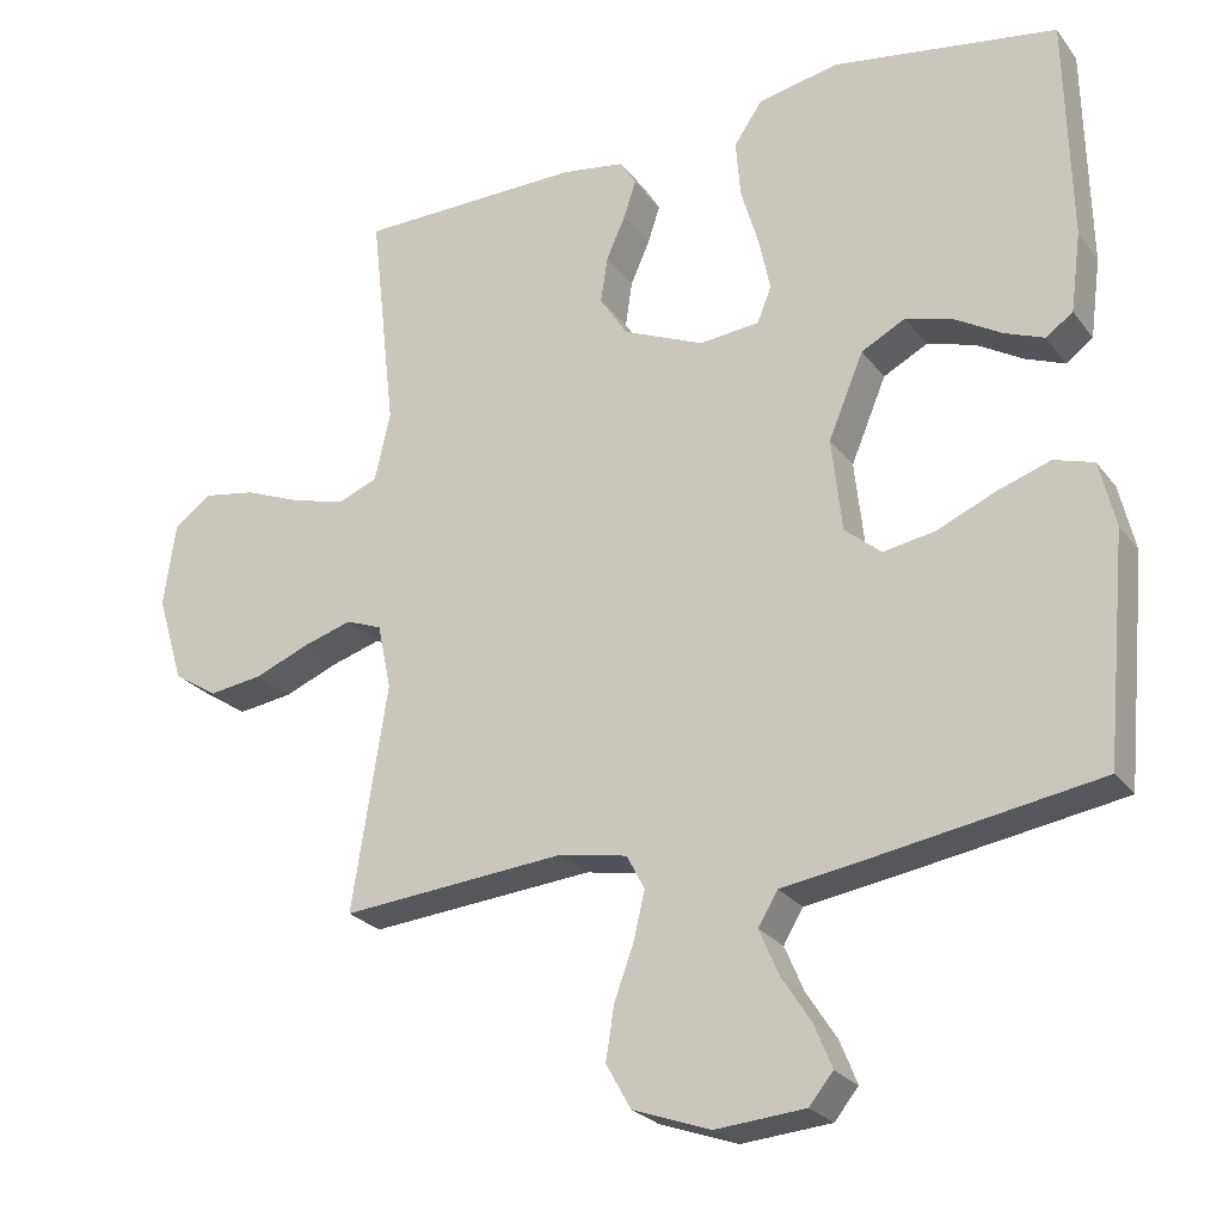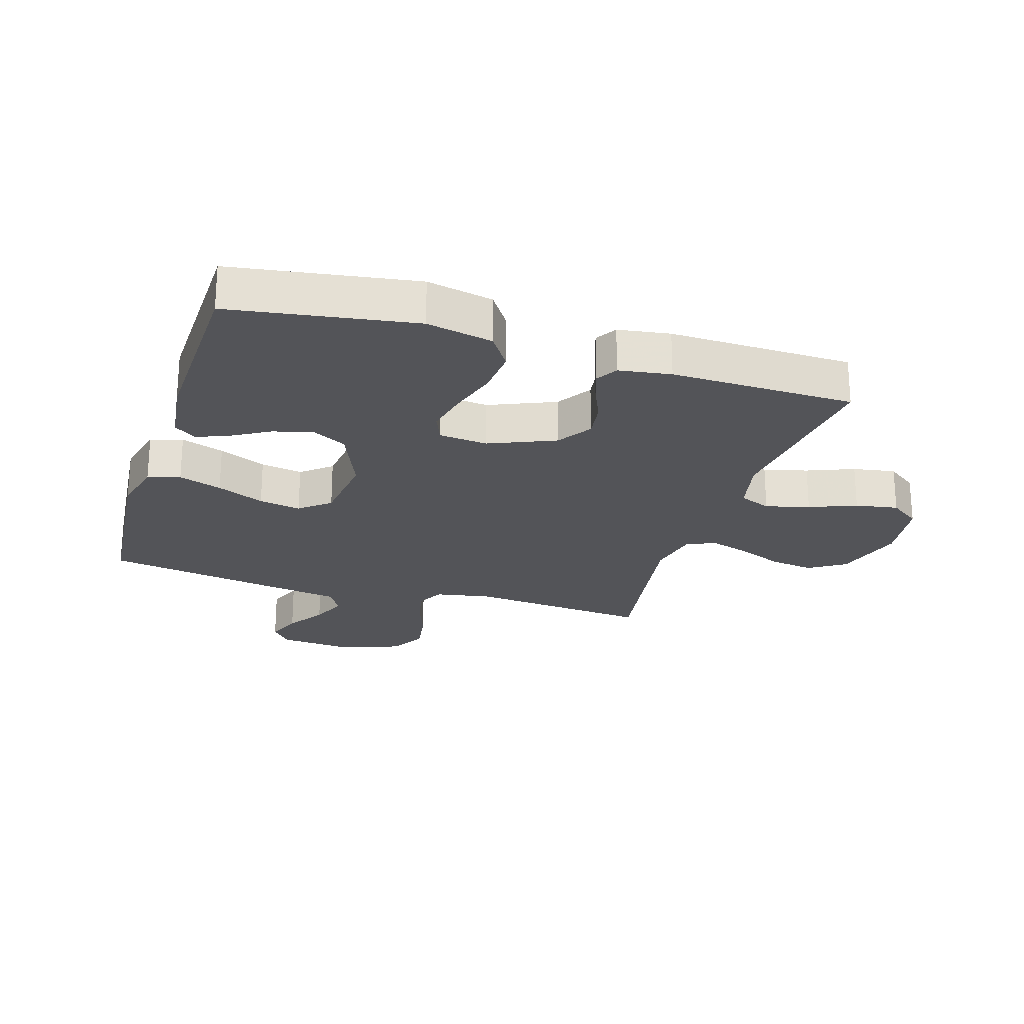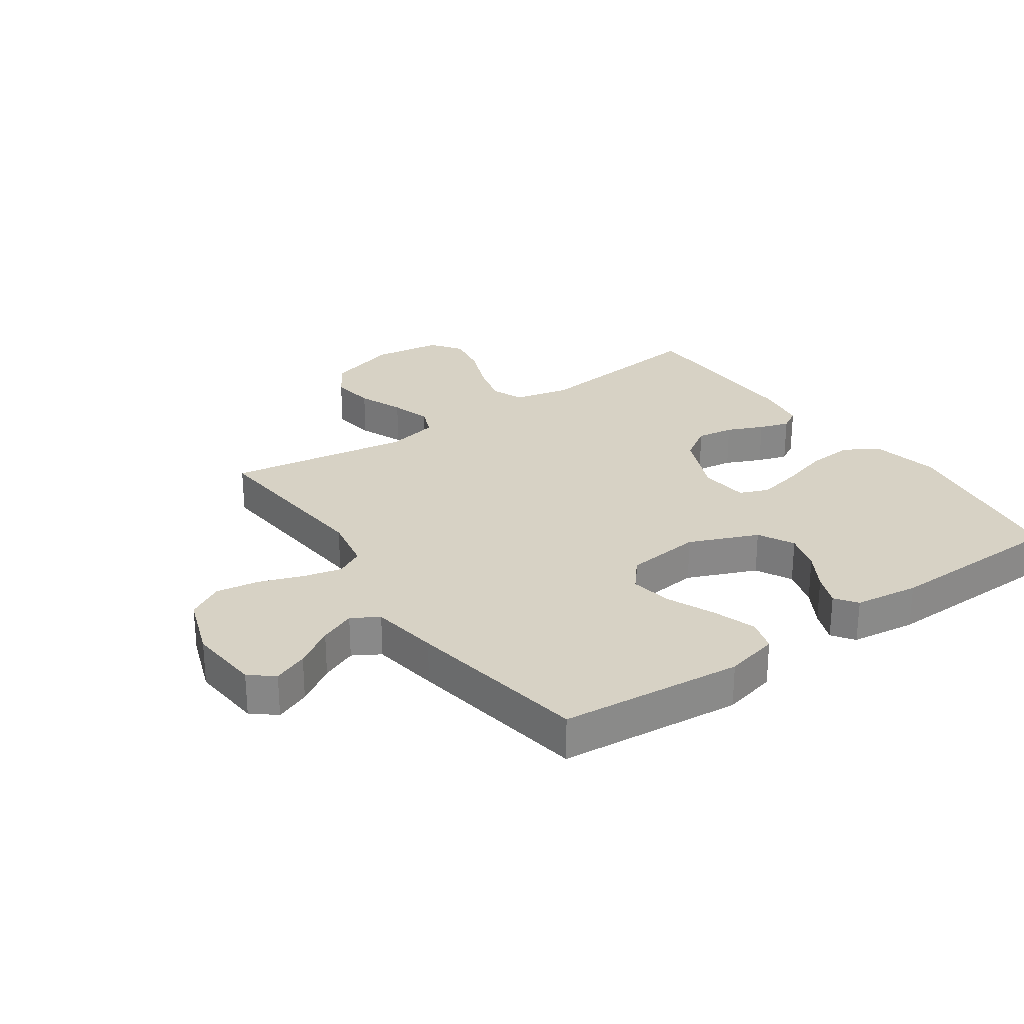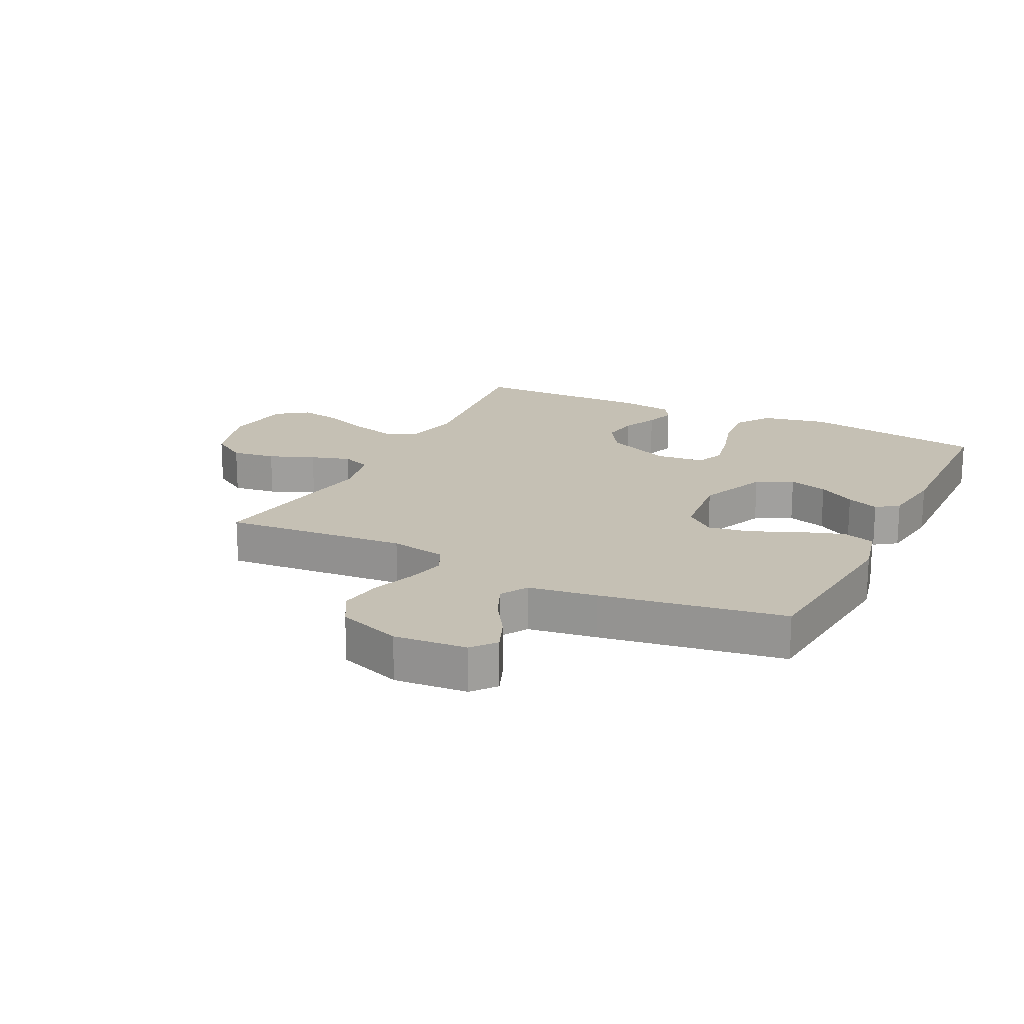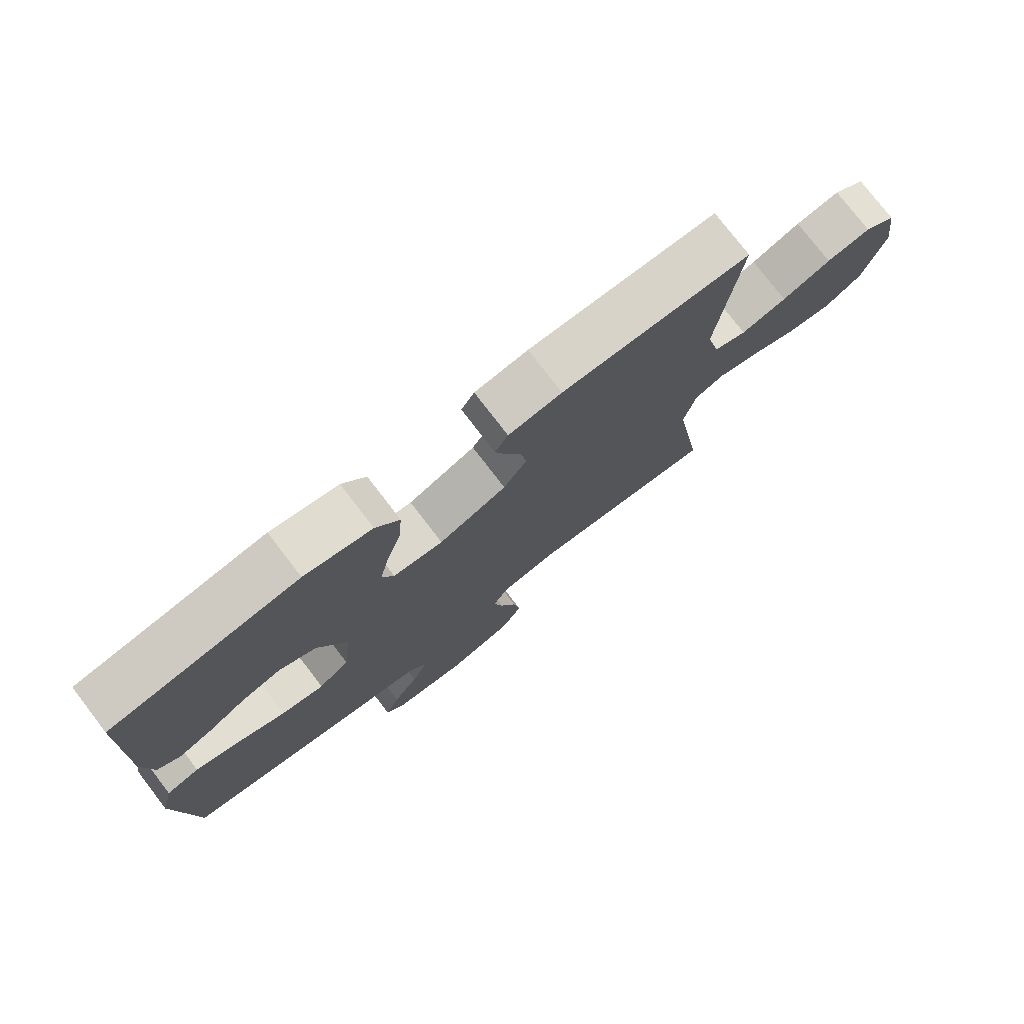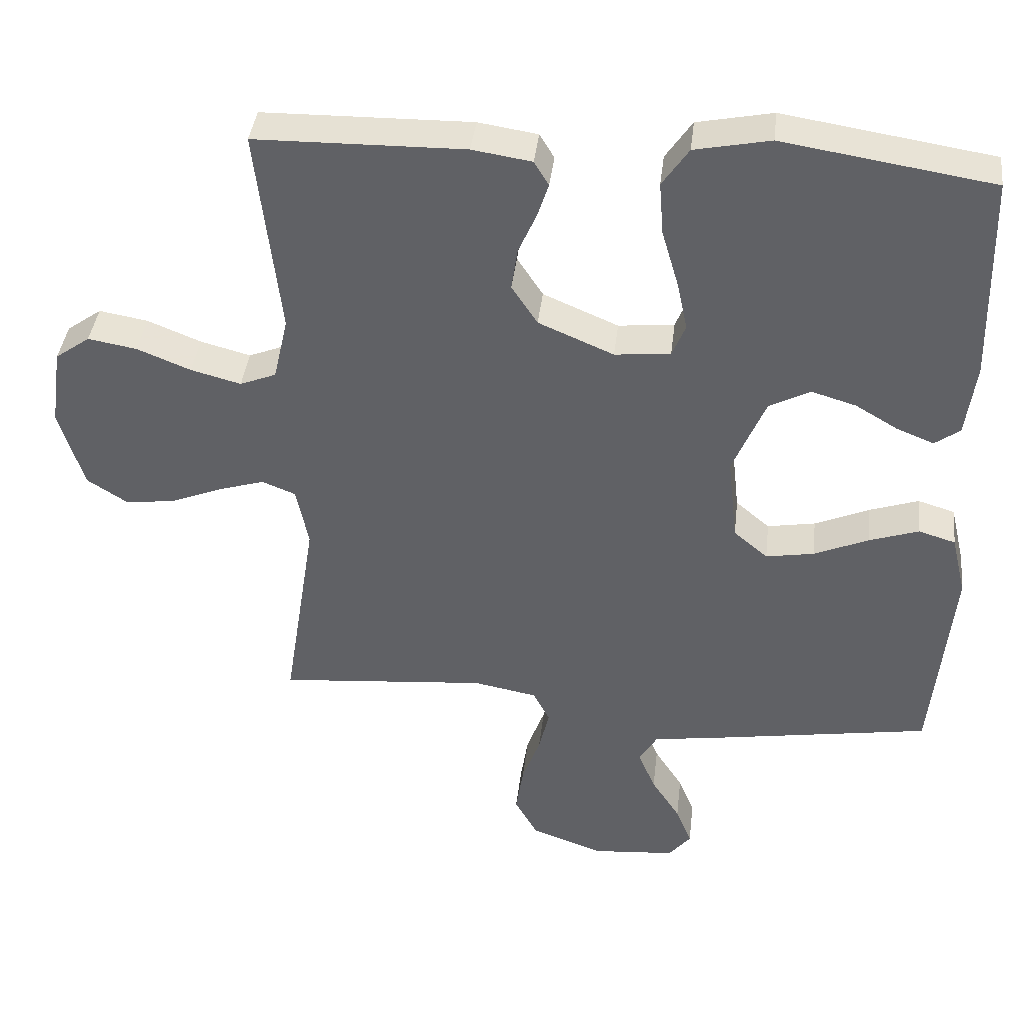
<metadata>
{"format":"obj","ext":"obj","renderer":"f3d","projection":"perspective","resolution":1024,"background":"white","views":[{"elev":-25.0,"azim":-152.1,"up":"+Z"},{"elev":-23.5,"azim":-17.4,"up":"+Y"},{"elev":27.3,"azim":-124.9,"up":"+Y"},{"elev":18.4,"azim":-153.6,"up":"+Y"},{"elev":77.1,"azim":-37.5,"up":"+Z"},{"elev":39.9,"azim":-173.4,"up":"+Z"}]}
</metadata>
<code>
v -0.5 0.07 0.5
v -0.2 0.07 0.547
v -0.092 0.07 0.525
v -0.054 0.07 0.469
v -0.06 0.07 0.393
v -0.084 0.07 0.311
v -0.099 0.07 0.24
v -0.08 0.07 0.193
v 0 0.07 0.185
v 0.108 0.07 0.231
v 0.145 0.07 0.288
v 0.136 0.07 0.349
v 0.11 0.07 0.408
v 0.094 0.07 0.457
v 0.115 0.07 0.492
v 0.2 0.07 0.505
v 0.5 0.07 0.5
v 0.466 0.07 0.2
v 0.487 0.07 0.108
v 0.539 0.07 0.087
v 0.611 0.07 0.106
v 0.688 0.07 0.137
v 0.758 0.07 0.149
v 0.808 0.07 0.113
v 0.824 0.07 0
v 0.789 0.07 -0.116
v 0.73 0.07 -0.154
v 0.658 0.07 -0.144
v 0.584 0.07 -0.114
v 0.519 0.07 -0.094
v 0.471 0.07 -0.113
v 0.453 0.07 -0.2
v 0.5 0.07 -0.5
v 0.2 0.07 -0.474
v 0.109 0.07 -0.491
v 0.085 0.07 -0.537
v 0.1 0.07 -0.6
v 0.126 0.07 -0.672
v 0.137 0.07 -0.743
v 0.104 0.07 -0.802
v 0 0.07 -0.839
v -0.119 0.07 -0.829
v -0.151 0.07 -0.79
v -0.128 0.07 -0.733
v -0.087 0.07 -0.669
v -0.062 0.07 -0.61
v -0.088 0.07 -0.566
v -0.2 0.07 -0.549
v -0.5 0.07 -0.5
v -0.528 0.07 -0.2
v -0.507 0.07 -0.112
v -0.454 0.07 -0.096
v -0.383 0.07 -0.12
v -0.305 0.07 -0.154
v -0.236 0.07 -0.166
v -0.187 0.07 -0.125
v -0.173 0.07 0
v -0.22 0.07 0.113
v -0.279 0.07 0.144
v -0.343 0.07 0.125
v -0.404 0.07 0.089
v -0.457 0.07 0.068
v -0.493 0.07 0.094
v -0.507 0.07 0.2
v -0.5 0 0.5
v -0.2 0 0.547
v -0.092 0 0.525
v -0.054 0 0.469
v -0.06 0 0.393
v -0.084 0 0.311
v -0.099 0 0.24
v -0.08 0 0.193
v 0 0 0.185
v 0.108 0 0.231
v 0.145 0 0.288
v 0.136 0 0.349
v 0.11 0 0.408
v 0.094 0 0.457
v 0.115 0 0.492
v 0.2 0 0.505
v 0.5 0 0.5
v 0.466 0 0.2
v 0.487 0 0.108
v 0.539 0 0.087
v 0.611 0 0.106
v 0.688 0 0.137
v 0.758 0 0.149
v 0.808 0 0.113
v 0.824 0 0
v 0.789 0 -0.116
v 0.73 0 -0.154
v 0.658 0 -0.144
v 0.584 0 -0.114
v 0.519 0 -0.094
v 0.471 0 -0.113
v 0.453 0 -0.2
v 0.5 0 -0.5
v 0.2 0 -0.474
v 0.109 0 -0.491
v 0.085 0 -0.537
v 0.1 0 -0.6
v 0.126 0 -0.672
v 0.137 0 -0.743
v 0.104 0 -0.802
v 0 0 -0.839
v -0.119 0 -0.829
v -0.151 0 -0.79
v -0.128 0 -0.733
v -0.087 0 -0.669
v -0.062 0 -0.61
v -0.088 0 -0.566
v -0.2 0 -0.549
v -0.5 0 -0.5
v -0.528 0 -0.2
v -0.507 0 -0.112
v -0.454 0 -0.096
v -0.383 0 -0.12
v -0.305 0 -0.154
v -0.236 0 -0.166
v -0.187 0 -0.125
v -0.173 0 0
v -0.22 0 0.113
v -0.279 0 0.144
v -0.343 0 0.125
v -0.404 0 0.089
v -0.457 0 0.068
v -0.493 0 0.094
v -0.507 0 0.2
f 60 61 62 63
f 59 60 63 64
f 51 52 53 54
f 49 50 51 54
f 47 48 49 54
f 46 47 54 55
f 42 43 44 45
f 42 45 46
f 41 42 46
f 40 41 46
f 37 38 39 40
f 36 37 40 46
f 35 36 46 55
f 32 33 34
f 31 32 34 35
f 26 27 28 29
f 26 29 30
f 25 26 30
f 24 25 30
f 21 22 23 24
f 20 21 24 30
f 19 20 30 31
f 15 16 17 18
f 12 13 14 15
f 11 12 15 18
f 10 11 18 19
f 3 4 5 6
f 3 6 7
f 2 3 7
f 59 64 1 2
f 58 59 2 7
f 57 58 7 8
f 56 57 8 9
f 31 35 55 56
f 19 31 56
f 9 10 19 56
f 127 126 125 124
f 128 127 124 123
f 118 117 116 115
f 118 115 114 113
f 118 113 112 111
f 119 118 111 110
f 109 108 107 106
f 110 109 106
f 110 106 105
f 110 105 104
f 104 103 102 101
f 110 104 101 100
f 119 110 100 99
f 98 97 96
f 99 98 96 95
f 93 92 91 90
f 94 93 90
f 94 90 89
f 94 89 88
f 88 87 86 85
f 94 88 85 84
f 95 94 84 83
f 82 81 80 79
f 79 78 77 76
f 82 79 76 75
f 83 82 75 74
f 70 69 68 67
f 71 70 67
f 71 67 66
f 66 65 128 123
f 71 66 123 122
f 72 71 122 121
f 73 72 121 120
f 120 119 99 95
f 120 95 83
f 120 83 74 73
f 1 65 66 2
f 2 66 67 3
f 3 67 68 4
f 4 68 69 5
f 5 69 70 6
f 6 70 71 7
f 7 71 72 8
f 8 72 73 9
f 9 73 74 10
f 10 74 75 11
f 11 75 76 12
f 12 76 77 13
f 13 77 78 14
f 14 78 79 15
f 15 79 80 16
f 16 80 81 17
f 17 81 82 18
f 18 82 83 19
f 19 83 84 20
f 20 84 85 21
f 21 85 86 22
f 22 86 87 23
f 23 87 88 24
f 24 88 89 25
f 25 89 90 26
f 26 90 91 27
f 27 91 92 28
f 28 92 93 29
f 29 93 94 30
f 30 94 95 31
f 31 95 96 32
f 32 96 97 33
f 33 97 98 34
f 34 98 99 35
f 35 99 100 36
f 36 100 101 37
f 37 101 102 38
f 38 102 103 39
f 39 103 104 40
f 40 104 105 41
f 41 105 106 42
f 42 106 107 43
f 43 107 108 44
f 44 108 109 45
f 45 109 110 46
f 46 110 111 47
f 47 111 112 48
f 48 112 113 49
f 49 113 114 50
f 50 114 115 51
f 51 115 116 52
f 52 116 117 53
f 53 117 118 54
f 54 118 119 55
f 55 119 120 56
f 56 120 121 57
f 57 121 122 58
f 58 122 123 59
f 59 123 124 60
f 60 124 125 61
f 61 125 126 62
f 62 126 127 63
f 63 127 128 64
f 64 128 65 1

</code>
